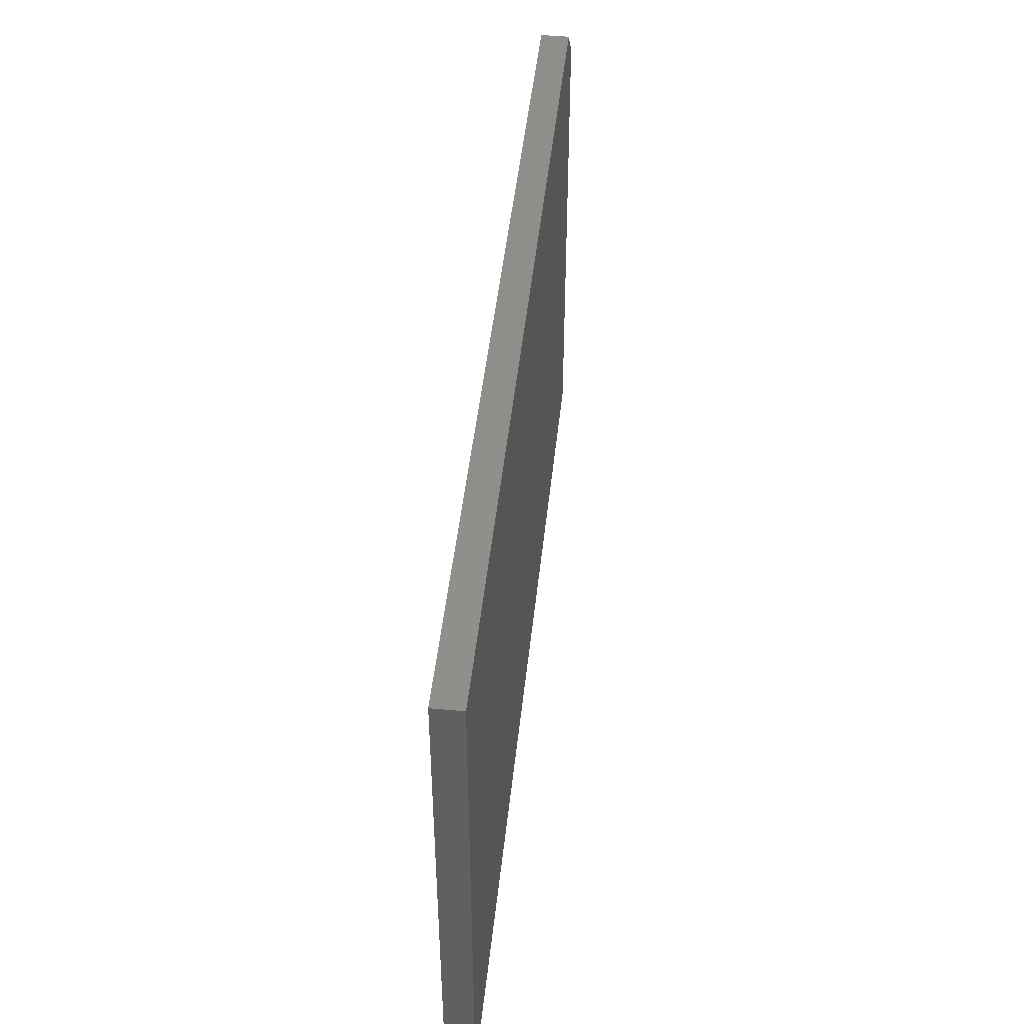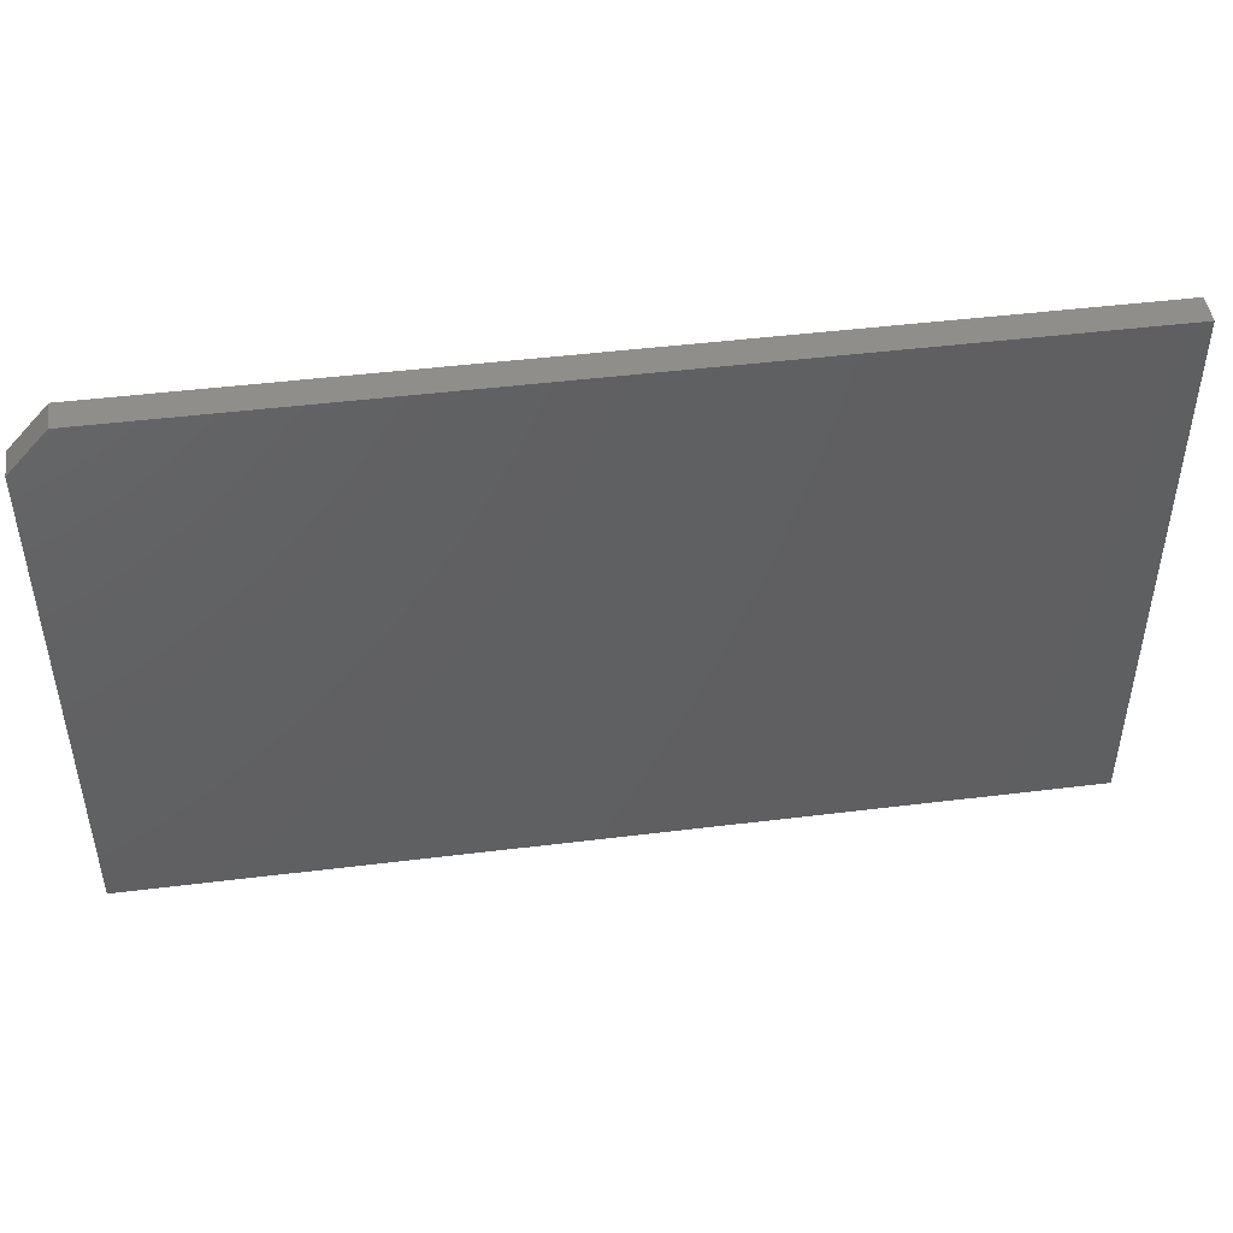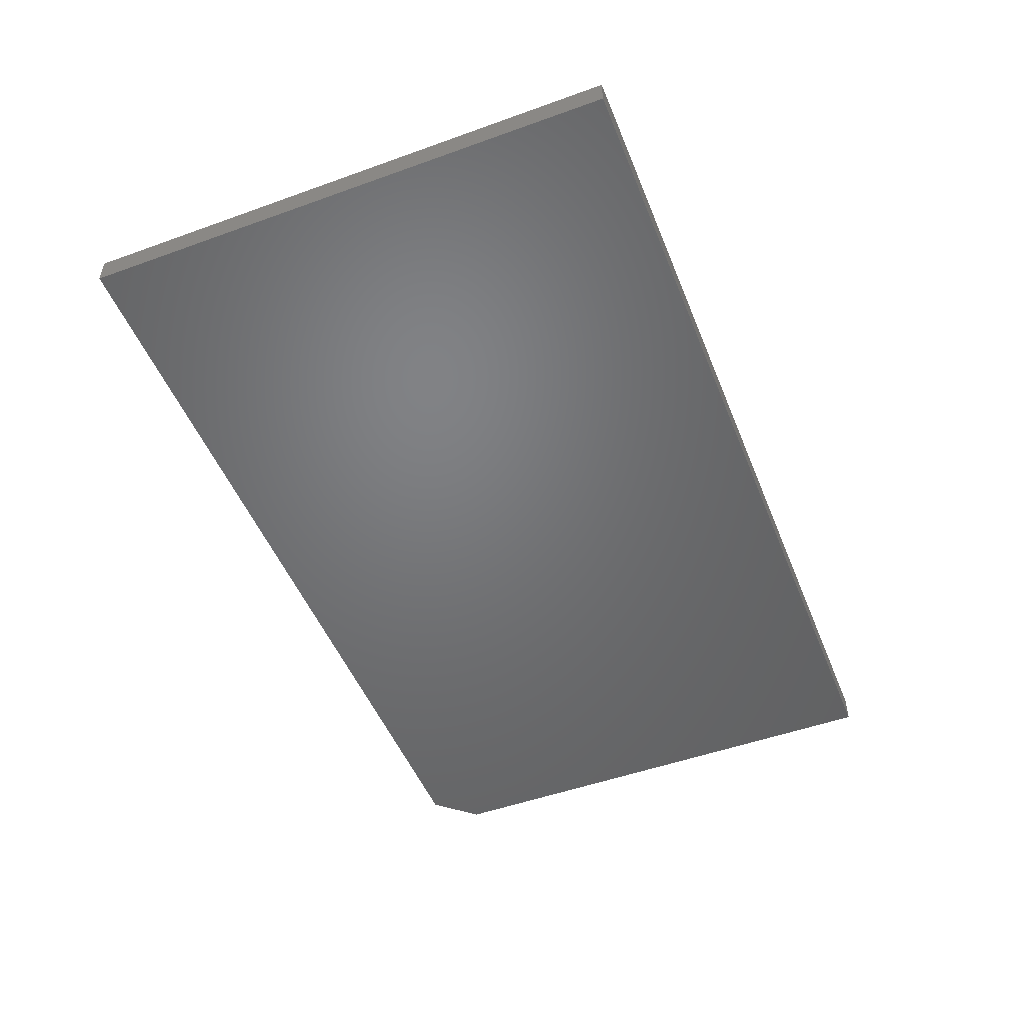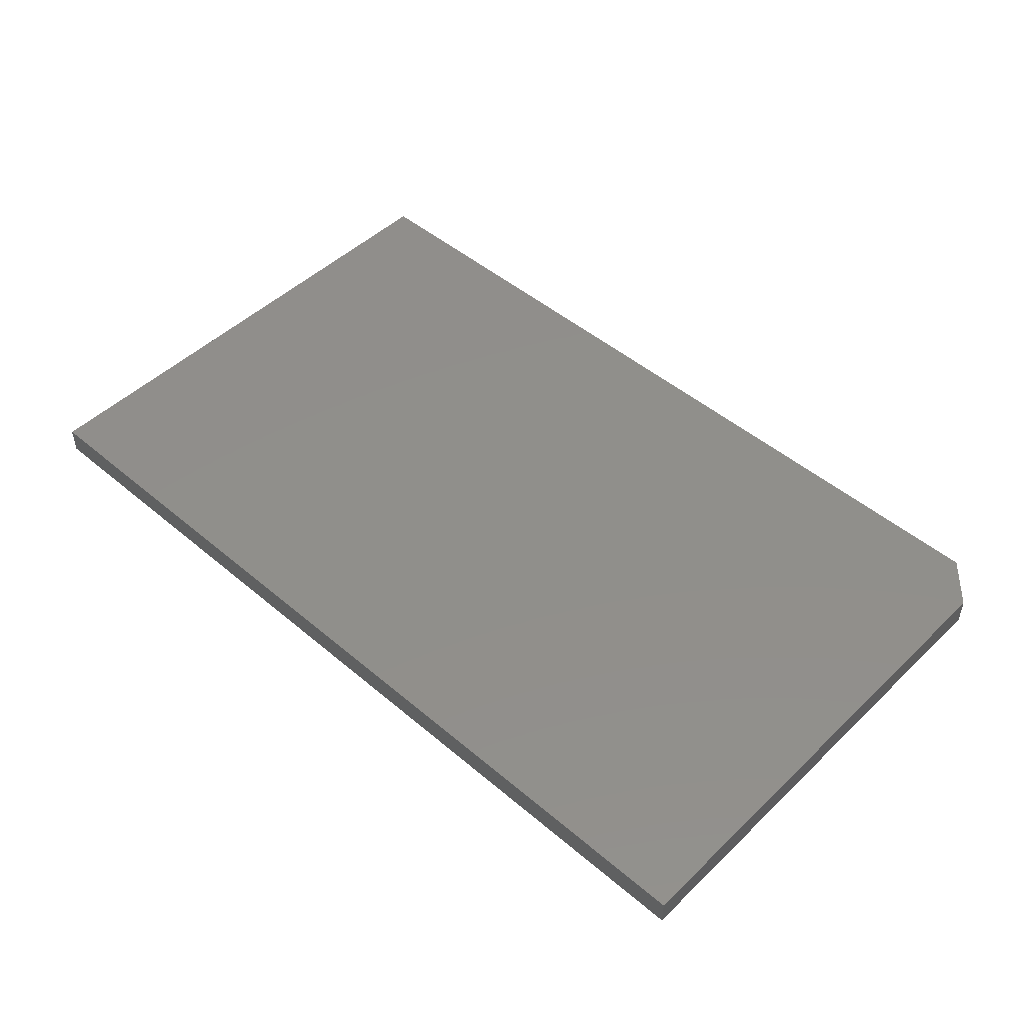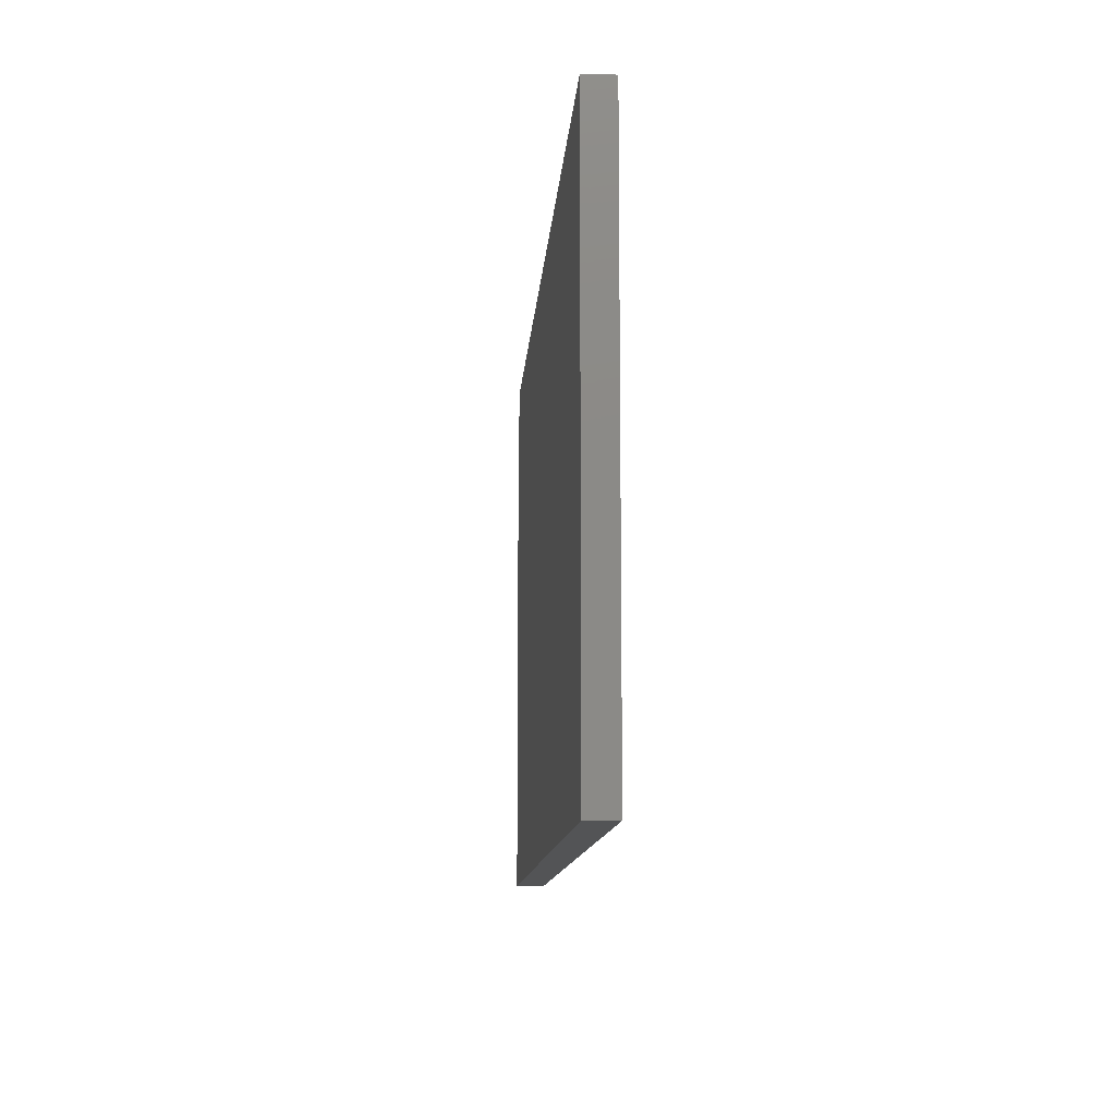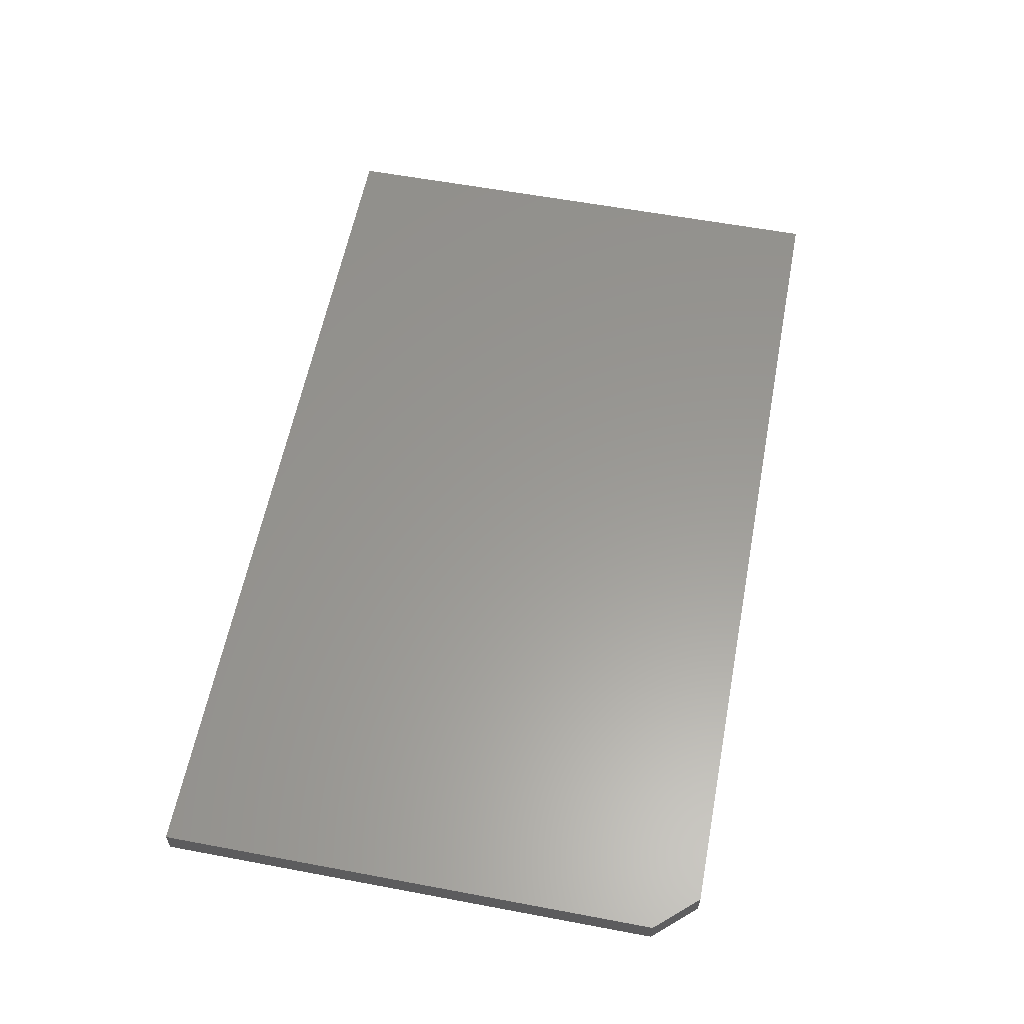
<metadata>
{"format":"stl","ext":"stl","renderer":"f3d","projection":"perspective","resolution":1024,"background":"white","views":[{"elev":47.3,"azim":-83.9,"up":"+Y"},{"elev":46.5,"azim":172.0,"up":"+Y"},{"elev":-50.1,"azim":-68.4,"up":"+Z"},{"elev":48.5,"azim":43.3,"up":"+Z"},{"elev":-11.1,"azim":-93.8,"up":"+Y"},{"elev":59.3,"azim":100.9,"up":"+Z"}]}
</metadata>
<code>
# stl→obj: 10 verts, 16 faces
v -0.75 -0.4531 0.04688
v 0.75 -0.4531 0.04688
v -0.75 0.4469 0.04688
v 0.75 0.3766 0.04688
v 0.6875 0.4469 0.04688
v 0.6875 0.4469 0
v 0.75 0.3766 0
v -0.75 0.4469 0
v 0.75 -0.4531 0
v -0.75 -0.4531 0
f 1 2 3
f 3 2 4
f 3 4 5
f 6 7 8
f 8 7 9
f 8 9 10
f 5 6 3
f 3 6 8
f 2 9 4
f 4 9 7
f 5 4 6
f 6 4 7
f 3 8 1
f 1 8 10
f 1 10 2
f 2 10 9

</code>
